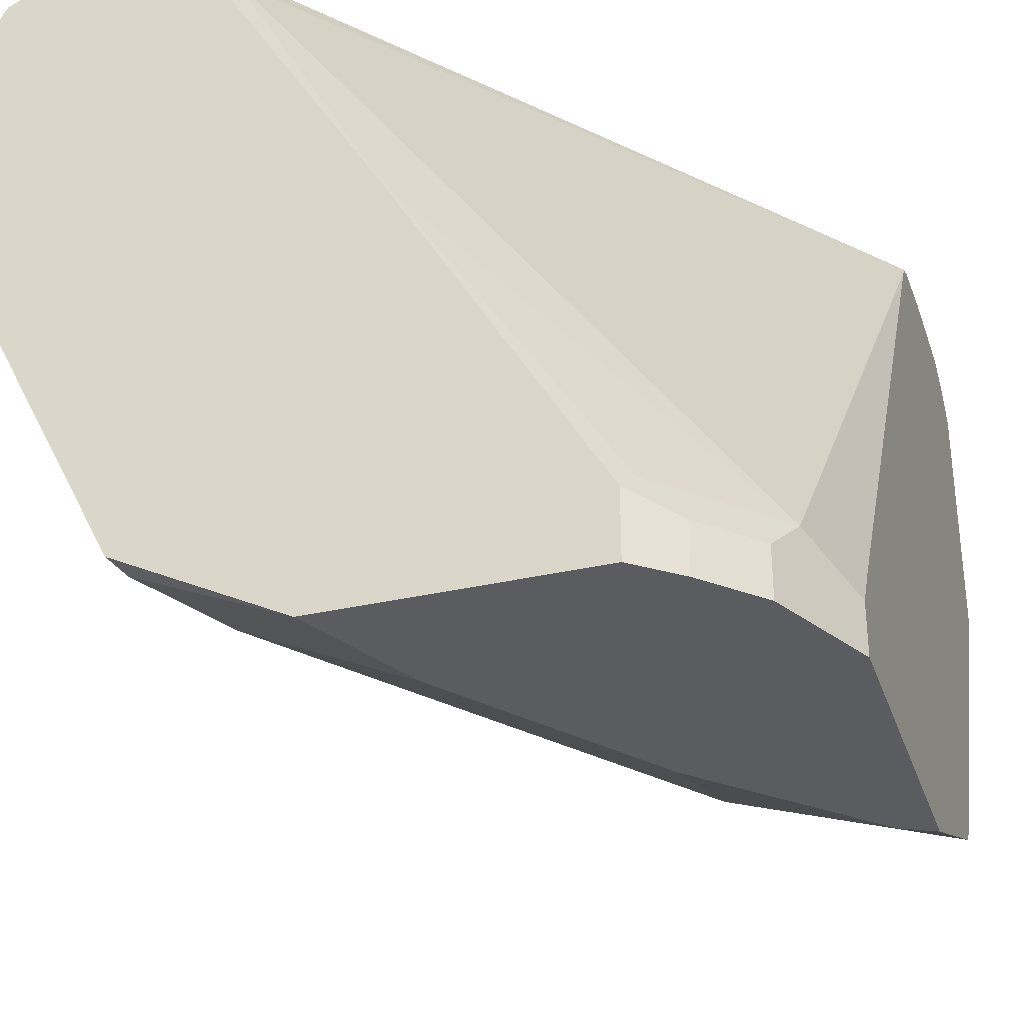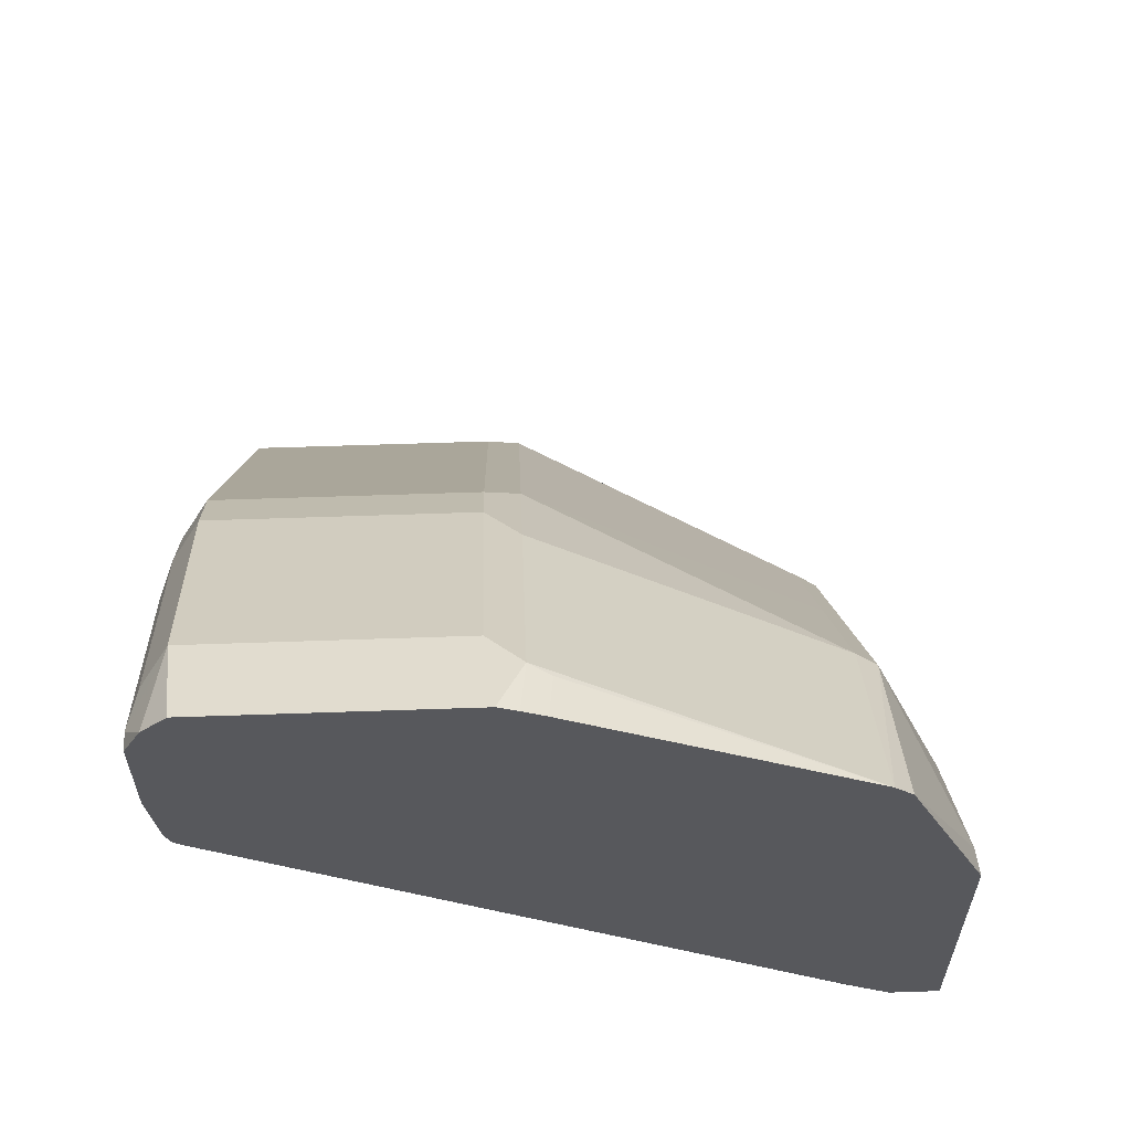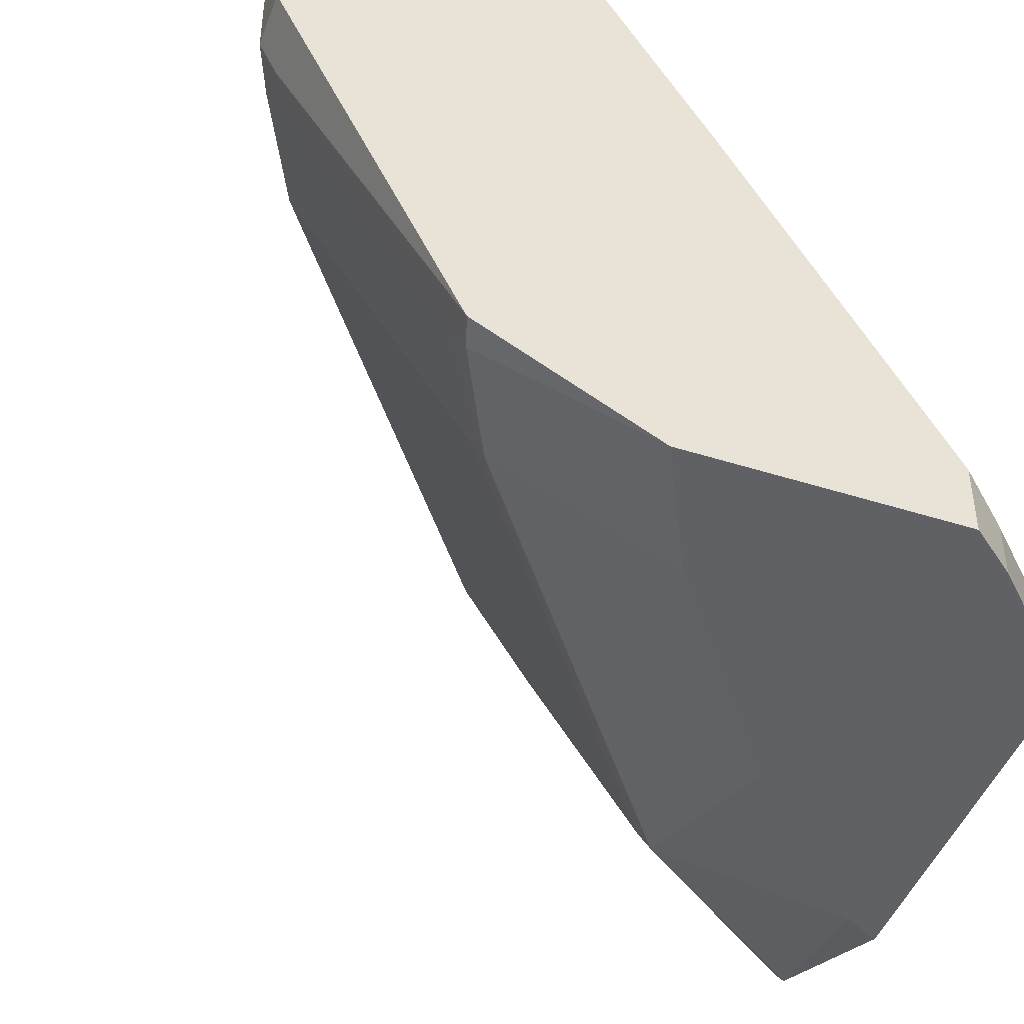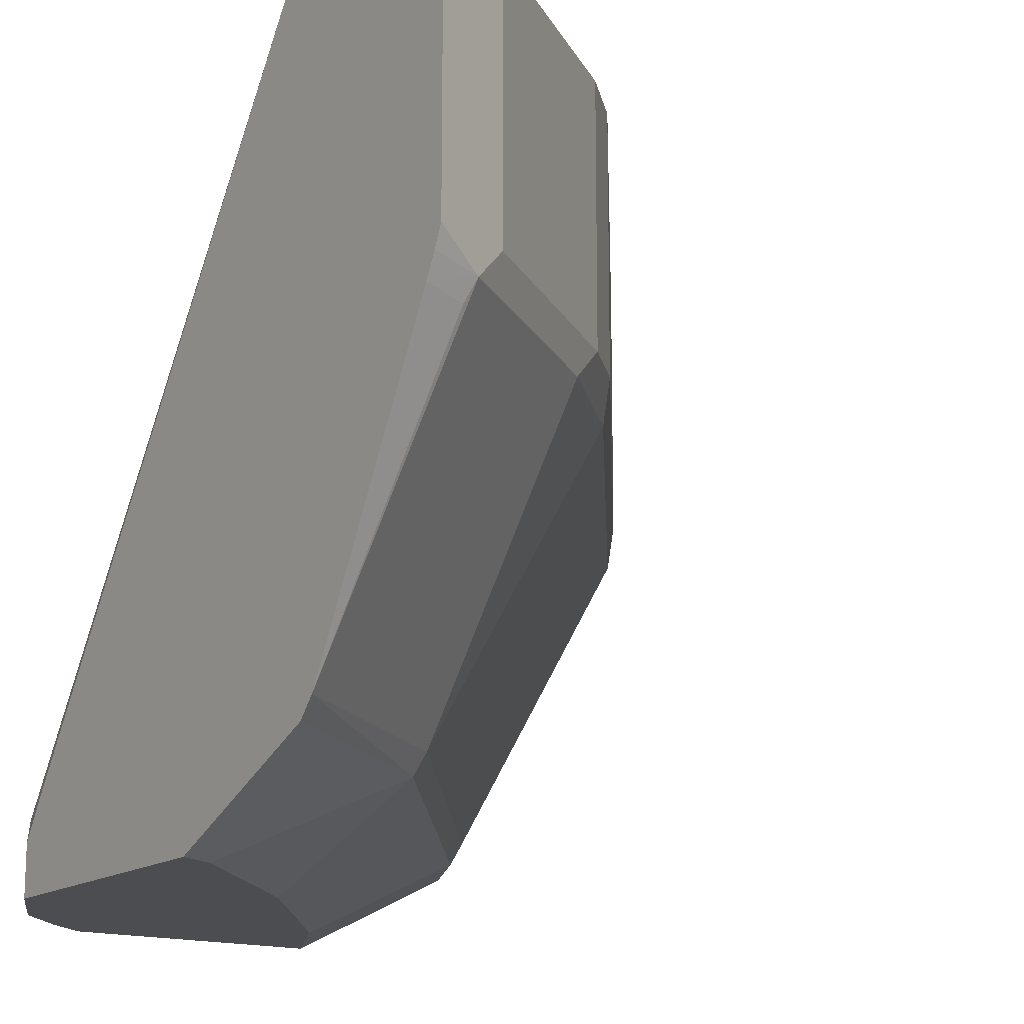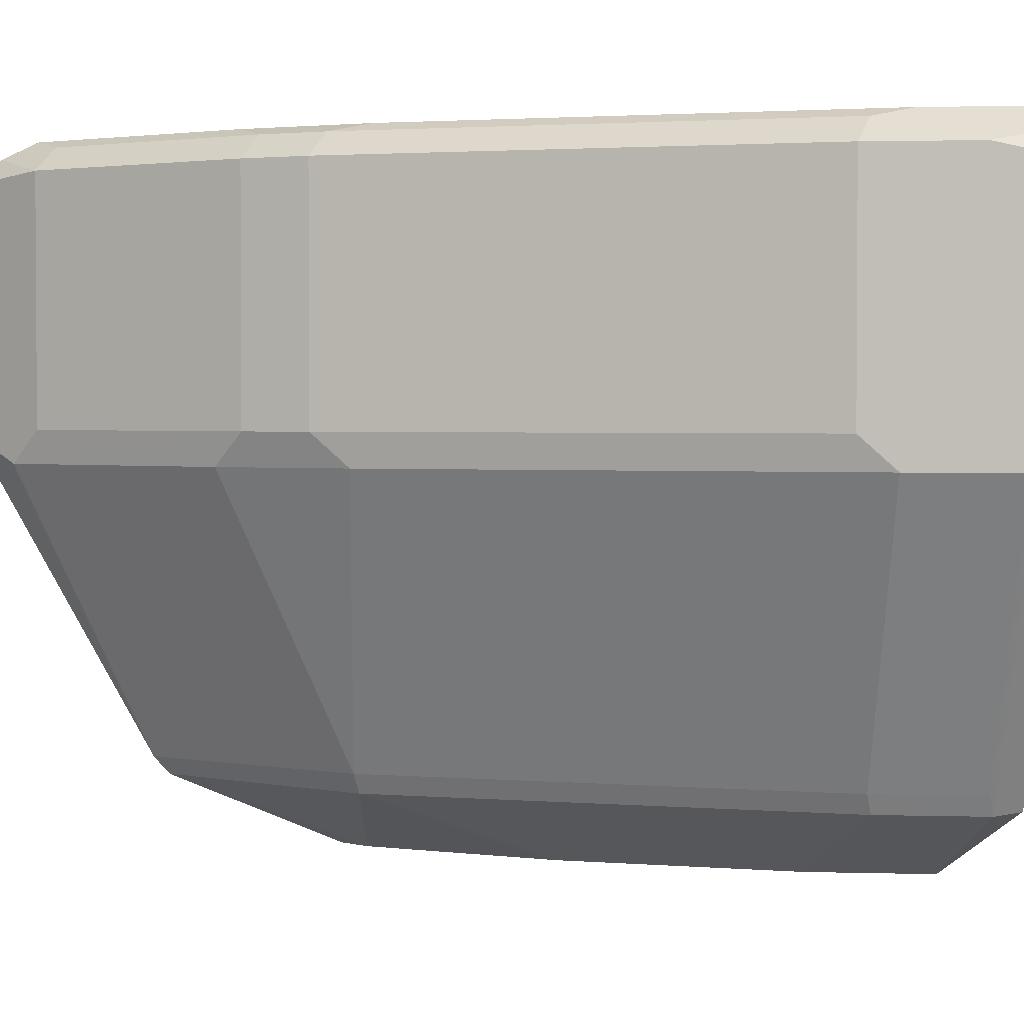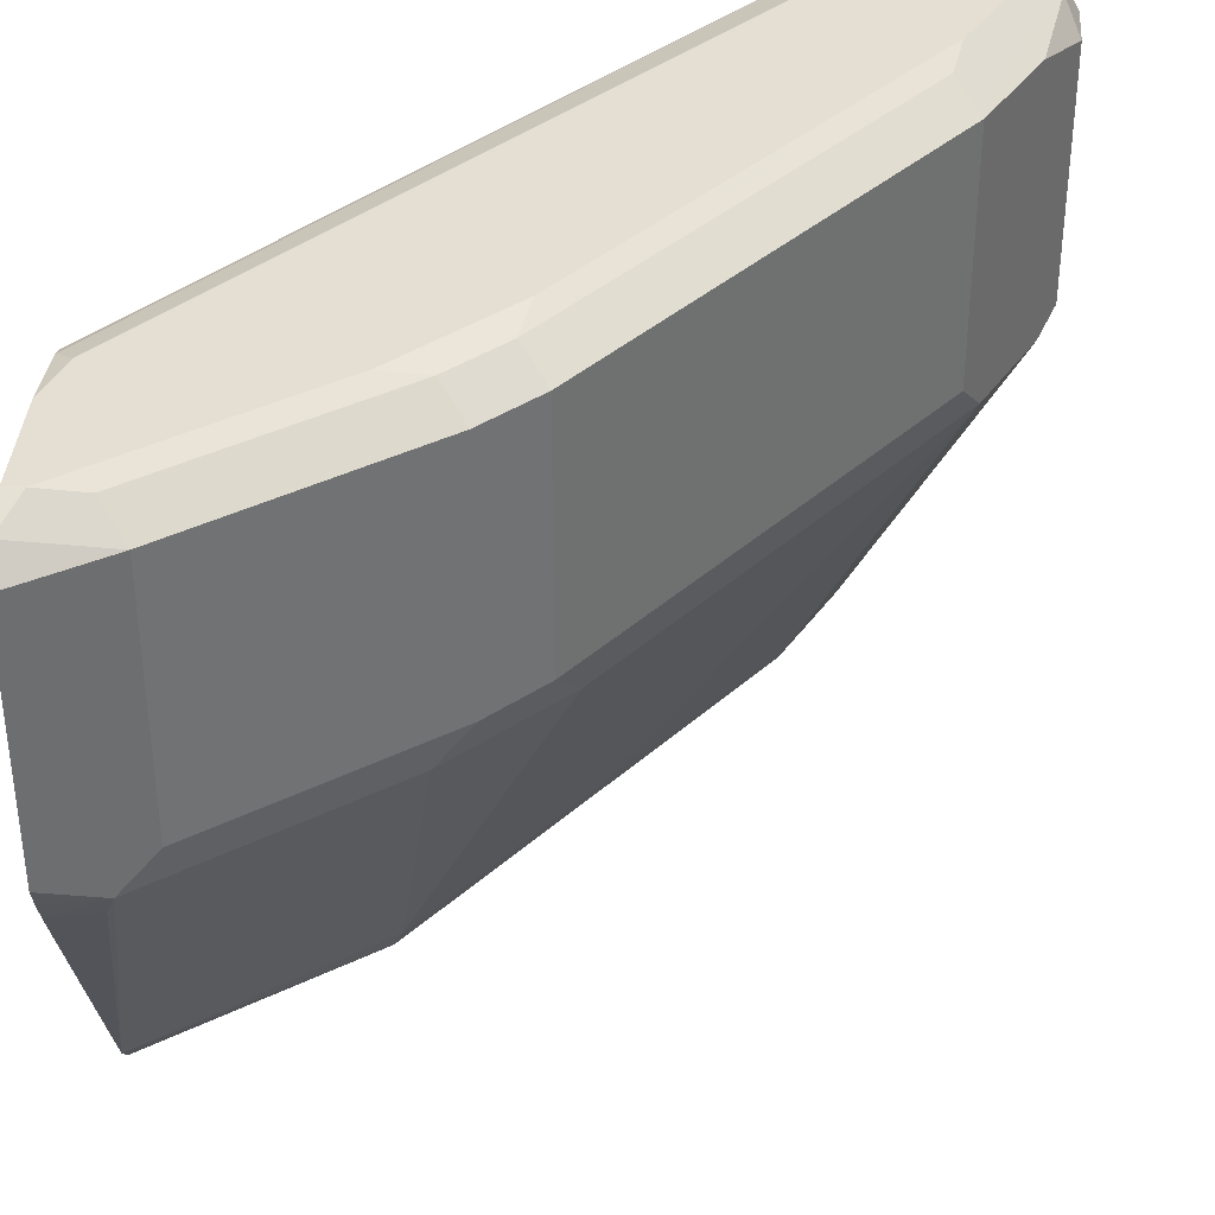
<metadata>
{"format":"obj","ext":"obj","renderer":"f3d","projection":"perspective","resolution":1024,"background":"white","views":[{"elev":-33.6,"azim":-162.6,"up":"+Y"},{"elev":61.1,"azim":-92.0,"up":"+Z"},{"elev":-45.8,"azim":160.0,"up":"+Y"},{"elev":-15.7,"azim":-34.5,"up":"+Y"},{"elev":2.3,"azim":69.3,"up":"+Y"},{"elev":37.2,"azim":4.0,"up":"+Y"}]}
</metadata>
<code>
v 0.7716 0.4517 0.3762
v 0.7716 0.3576 0.3762
v 0.7652 0.4642 0.3762
v 0.7652 0.4642 0.3889
v 0.7715 0.4516 0.3952
v 0.7088 0.2321 0.3762
v 0.7715 0.3575 0.3952
v 0.7652 0.345 0.3952
v 0.7527 0.4704 0.3762
v 0.7527 0.4704 0.3952
v 0.7433 0.461 0.4422
v 0.759 0.4579 0.4203
v 0.7652 0.4453 0.4077
v 0.6493 0.2009 0.3762
v 0.7056 0.2305 0.3858
v 0.7652 0.3512 0.4077
v 0.7621 0.3434 0.4046
v 0.715 0.4704 0.3762
v 0.7339 0.4704 0.4328
v 0.7307 0.4673 0.4485
v 0.7401 0.4579 0.4579
v 0.5552 0.2009 0.3762
v 0.6336 0.2009 0.4078
v 0.7088 0.2384 0.3889
v 0.6868 0.2305 0.4234
v 0.7401 0.3638 0.4579
v 0.7464 0.3512 0.4454
v 0.6963 0.4634 0.3762
v 0.6868 0.4657 0.3858
v 0.6962 0.4704 0.3952
v 0.621 0.4704 0.5833
v 0.6179 0.4673 0.599
v 0.6273 0.4579 0.6084
v 0.5552 0.2256 0.3762
v 0.5394 0.2009 0.3889
v 0.6273 0.2009 0.4203
v 0.69 0.2384 0.4265
v 0.6304 0.2305 0.4987
v 0.6273 0.3638 0.6084
v 0.6335 0.3512 0.5959
v 0.6335 0.2384 0.5018
v 0.6869 0.4514 0.3762
v 0.6837 0.4579 0.3826
v 0.5017 0.4649 0.6085
v 0.5017 0.4672 0.6146
v 0.5081 0.4704 0.6209
v 0.6022 0.4704 0.6021
v 0.599 0.4673 0.6178
v 0.6085 0.4579 0.6272
v 0.6273 0.3513 0.3762
v 0.5394 0.2195 0.3889
v 0.5332 0.2321 0.4014
v 0.552 0.2321 0.3826
v 0.5206 0.2009 0.4077
v 0.5708 0.2009 0.4955
v 0.574 0.2305 0.5739
v 0.6085 0.3638 0.6272
v 0.5959 0.3512 0.6335
v 0.5771 0.2384 0.5771
v 0.5144 0.2321 0.4203
v 0.5017 0.4606 0.6053
v 0.5017 0.4704 0.6398
v 0.5834 0.4704 0.6209
v 0.5081 0.4704 0.6774
v 0.5238 0.4673 0.6743
v 0.5332 0.4579 0.6837
v 0.5206 0.2195 0.4077
v 0.5205 0.2009 0.4079
v 0.5332 0.2009 0.5332
v 0.5017 0.2382 0.6334
v 0.5017 0.2313 0.6273
v 0.5144 0.2009 0.552
v 0.5332 0.3638 0.6837
v 0.5206 0.3512 0.69
v 0.5018 0.2384 0.6335
v 0.5144 0.2009 0.4203
v 0.5017 0.2197 0.4455
v 0.5017 0.2348 0.4548
v 0.5017 0.4704 0.6774
v 0.5017 0.4641 0.6901
v 0.5175 0.461 0.6868
v 0.5017 0.4548 0.6994
v 0.5206 0.4453 0.69
v 0.5175 0.3434 0.6868
v 0.5017 0.3452 0.6921
v 0.5017 0.2009 0.5584
v 0.5017 0.3607 0.6994
v 0.5017 0.3535 0.6962
v 0.5017 0.2009 0.4455
f 40 59 41
f 44 86 71
f 42 50 43
f 43 50 60
f 43 60 44
f 44 61 78
f 44 78 77
f 44 77 89
f 44 89 86
f 44 88 87
f 44 70 85
f 44 85 88
f 44 87 82
f 44 82 80
f 44 80 79
f 44 79 62
f 44 62 45
f 44 60 61
f 44 71 70
f 40 58 59
f 34 51 52
f 39 57 40
f 45 62 46
f 29 46 30
f 31 47 32
f 32 47 63
f 74 85 84
f 32 63 48
f 32 48 49
f 32 49 33
f 40 57 58
f 33 49 57
f 34 52 53
f 34 53 50
f 35 54 67
f 35 67 51
f 36 38 55
f 38 41 59
f 38 59 56
f 38 56 55
f 33 57 39
f 48 63 64
f 60 77 78
f 48 65 66
f 64 79 80
f 64 80 81
f 64 81 66
f 64 66 65
f 66 81 80
f 66 80 82
f 66 82 83
f 66 83 74
f 60 78 61
f 66 74 73
f 70 74 84
f 70 84 85
f 71 86 72
f 74 83 82
f 74 82 87
f 74 87 88
f 74 88 85
f 29 45 46
f 70 75 74
f 60 89 77
f 60 76 89
f 60 68 76
f 48 66 49
f 49 66 73
f 49 73 57
f 50 53 52
f 50 52 60
f 51 67 60
f 51 60 52
f 54 68 67
f 55 56 69
f 56 59 70
f 56 70 71
f 56 71 72
f 56 72 69
f 57 73 74
f 57 74 58
f 58 74 75
f 58 75 59
f 59 75 70
f 60 67 68
f 48 64 65
f 29 44 45
f 26 40 27
f 28 43 29
f 5 13 16
f 5 16 7
f 5 12 13
f 6 8 15
f 6 15 14
f 7 16 8
f 8 16 17
f 8 17 15
f 4 12 5
f 9 18 30
f 9 46 62
f 9 62 79
f 9 79 64
f 9 64 63
f 9 63 47
f 9 47 31
f 9 31 19
f 9 19 10
f 9 30 46
f 10 19 20
f 4 11 12
f 4 10 20
f 29 43 44
f 1 2 6
f 1 6 14
f 1 14 22
f 1 22 34
f 1 34 50
f 1 50 42
f 1 42 28
f 4 20 11
f 1 28 18
f 1 3 4
f 1 4 5
f 1 5 7
f 1 7 2
f 2 7 8
f 2 8 6
f 3 9 10
f 3 10 4
f 1 18 9
f 11 20 21
f 1 9 3
f 12 21 13
f 18 29 30
f 19 31 20
f 20 31 32
f 20 32 33
f 20 33 21
f 21 33 39
f 21 39 26
f 22 35 51
f 18 28 29
f 22 51 34
f 24 37 25
f 25 37 41
f 25 38 36
f 26 39 40
f 27 40 41
f 27 41 37
f 28 42 43
f 11 21 12
f 23 25 36
f 16 37 24
f 25 41 38
f 16 26 27
f 13 21 26
f 16 27 37
f 13 26 16
f 14 15 23
f 14 23 36
f 14 55 69
f 14 69 72
f 14 72 86
f 14 86 89
f 14 36 55
f 14 76 68
f 14 68 54
f 15 25 23
f 14 54 35
f 14 35 22
f 15 17 16
f 15 16 24
f 14 89 76
f 15 24 25

</code>
